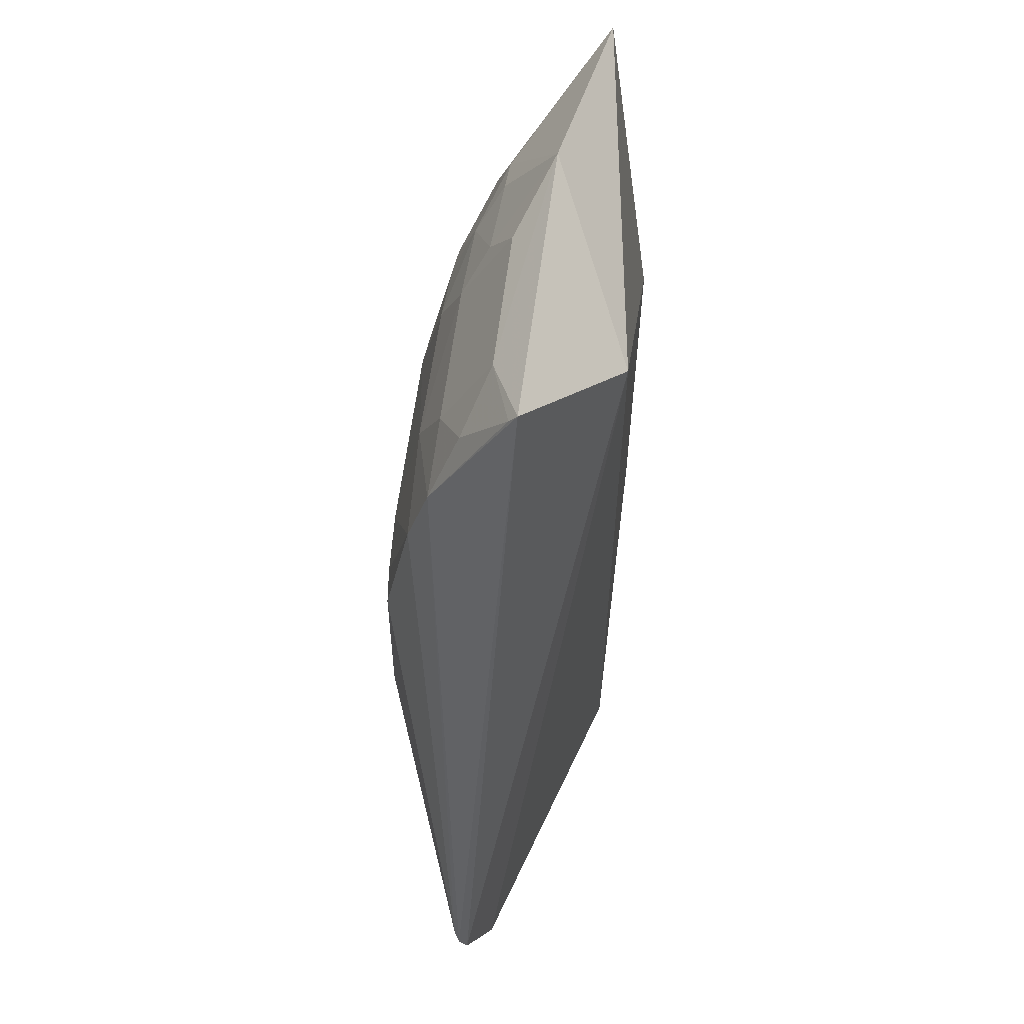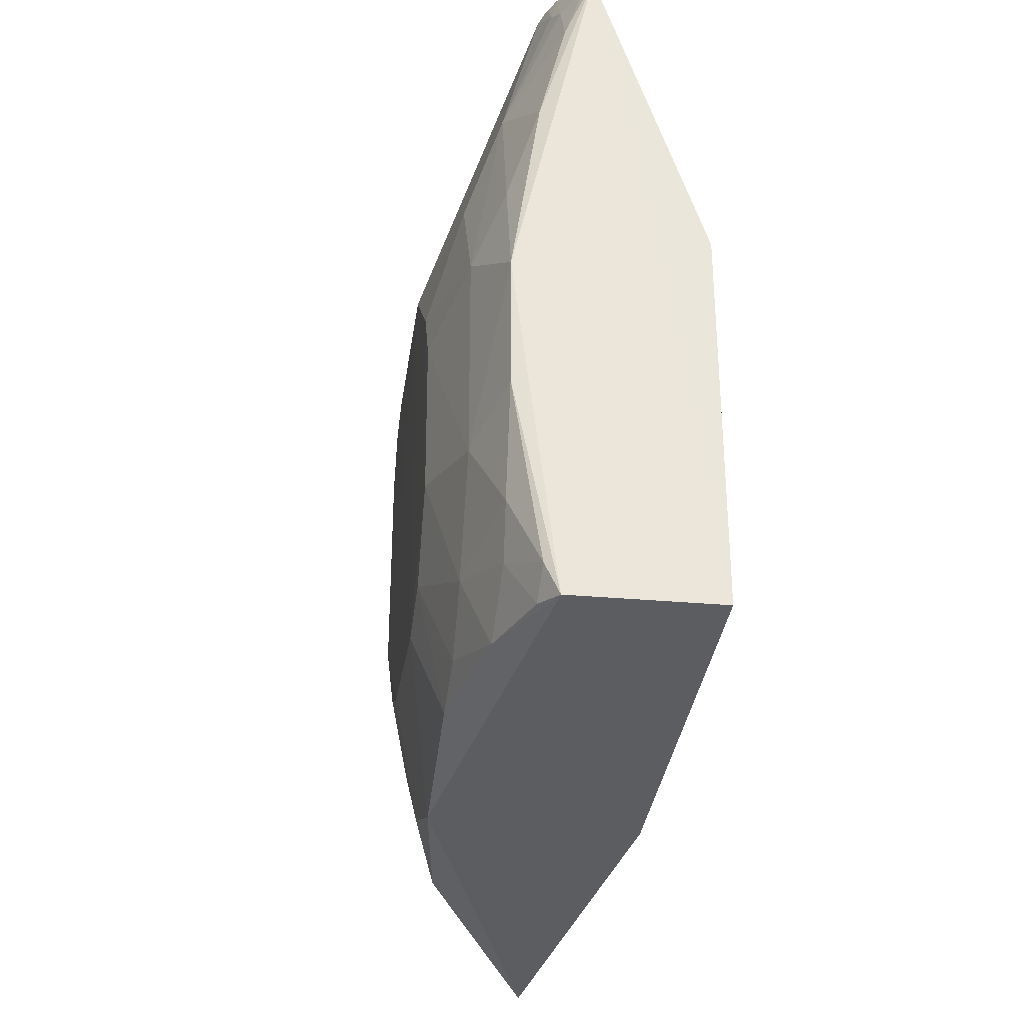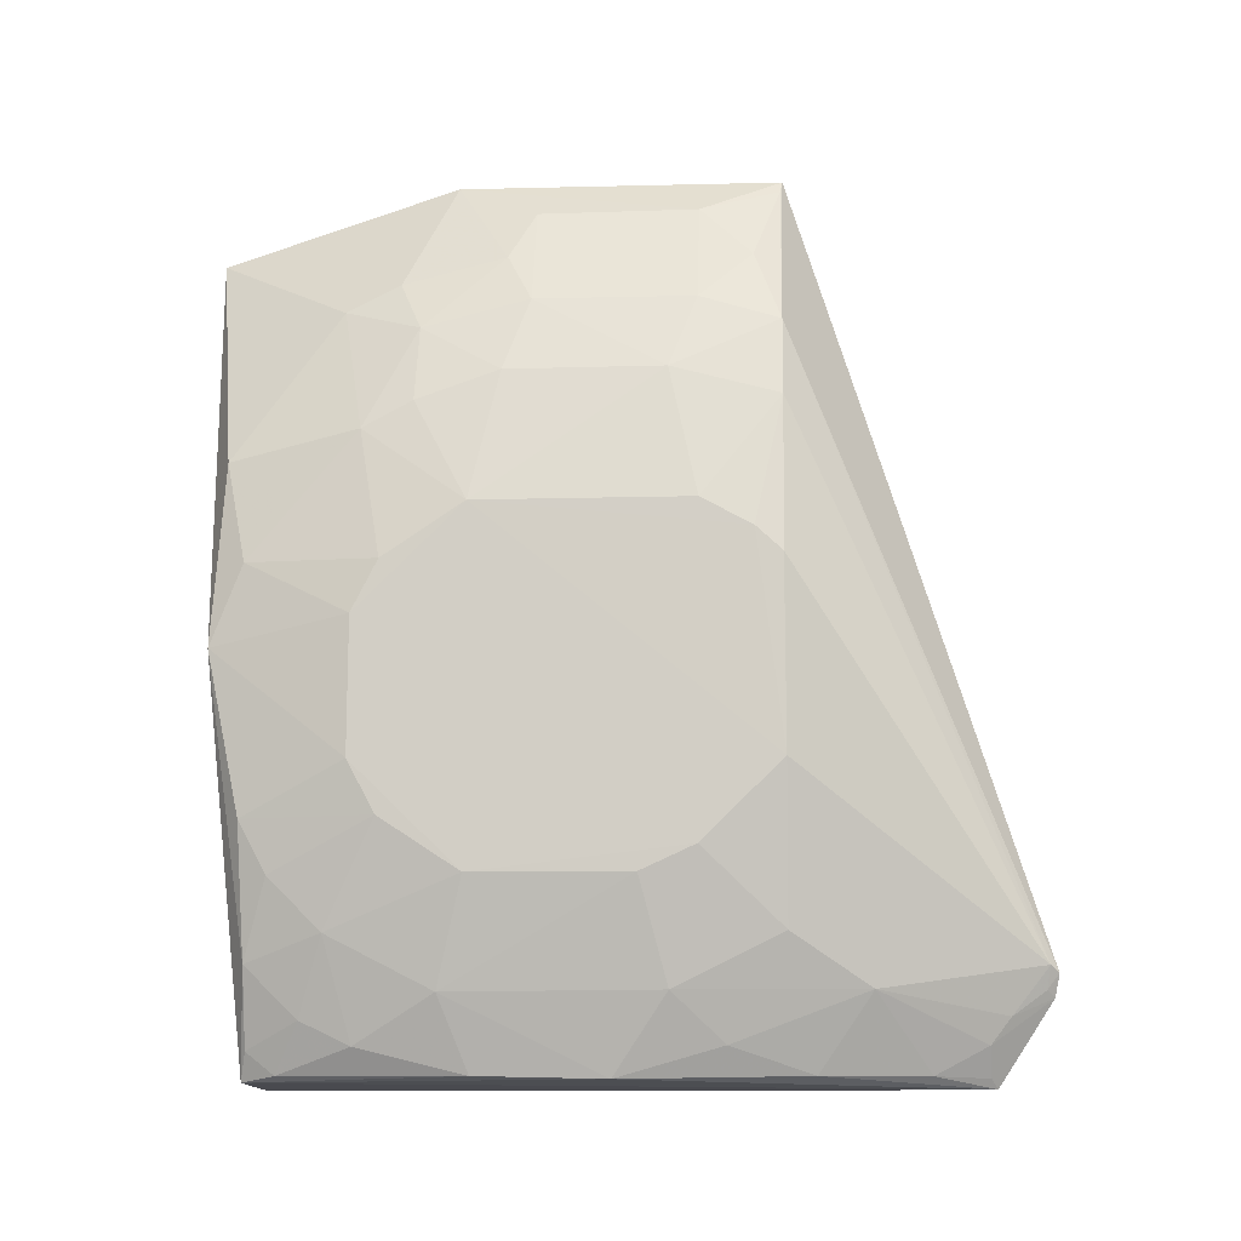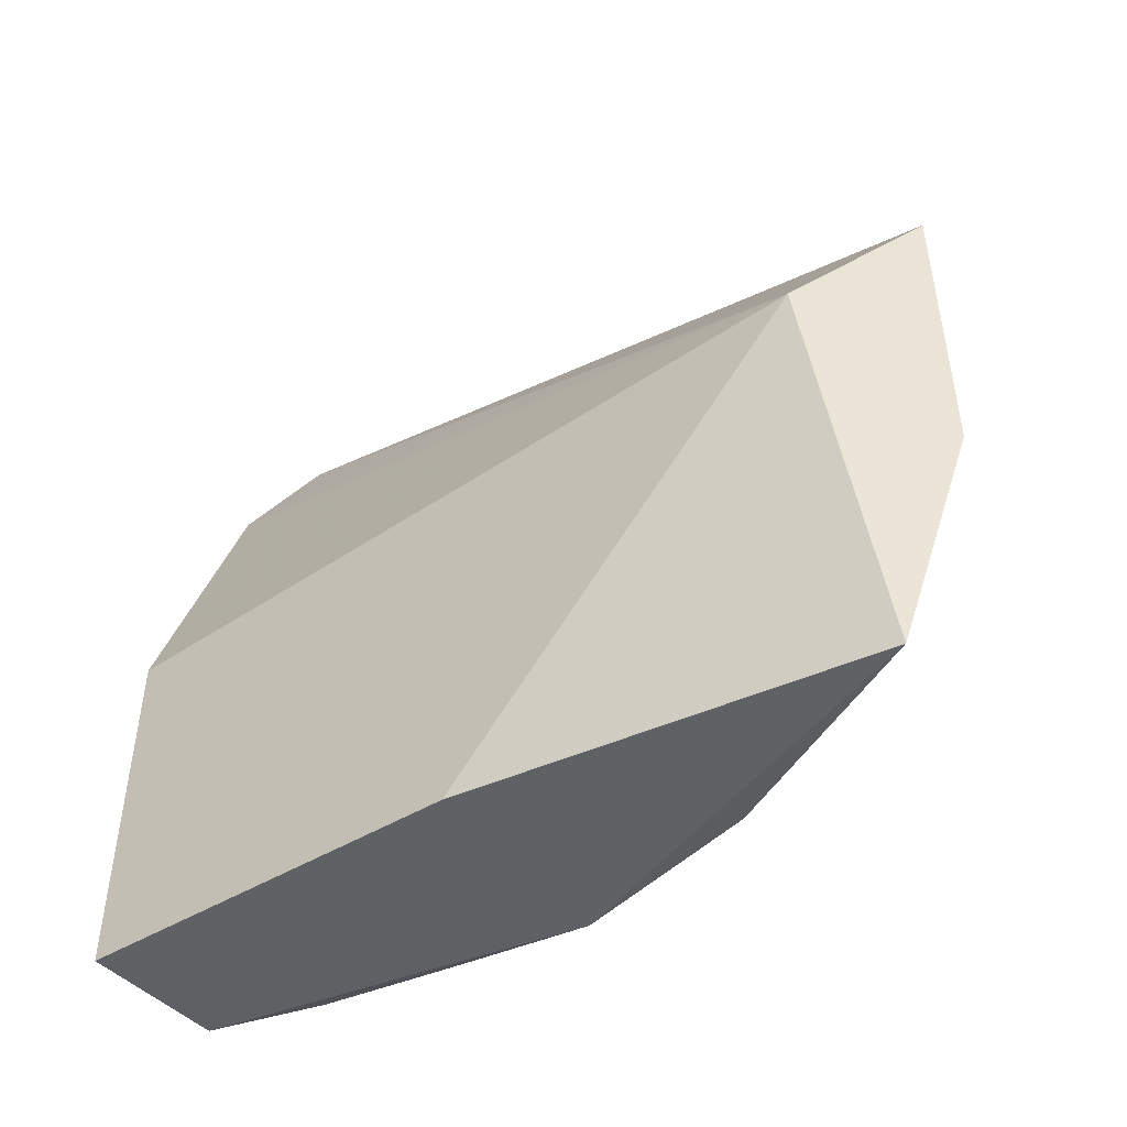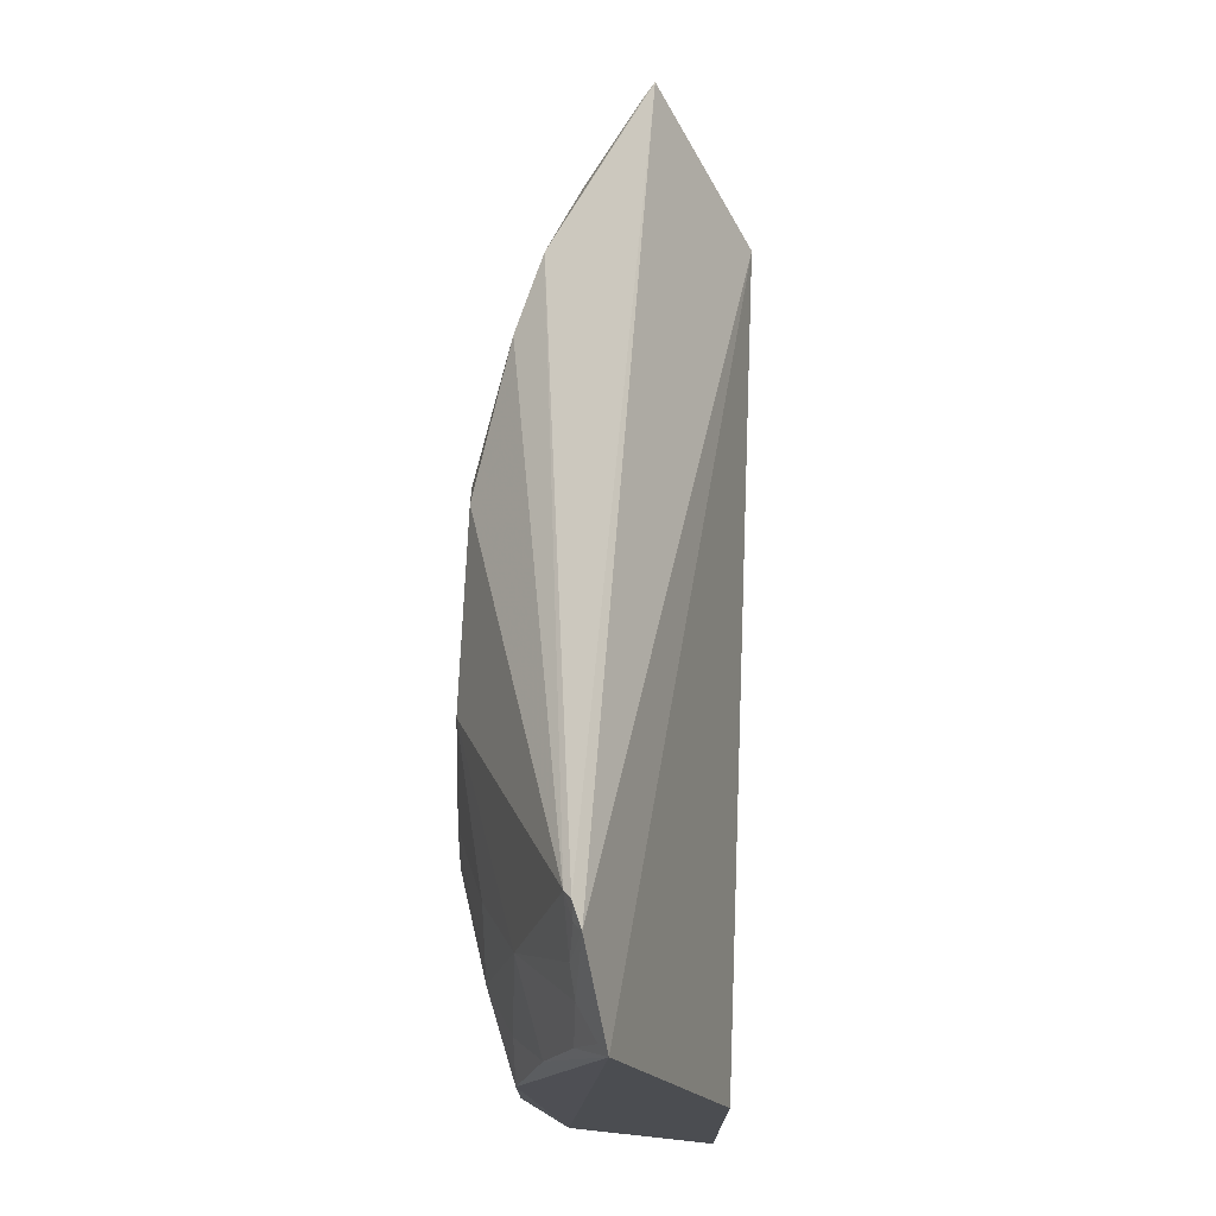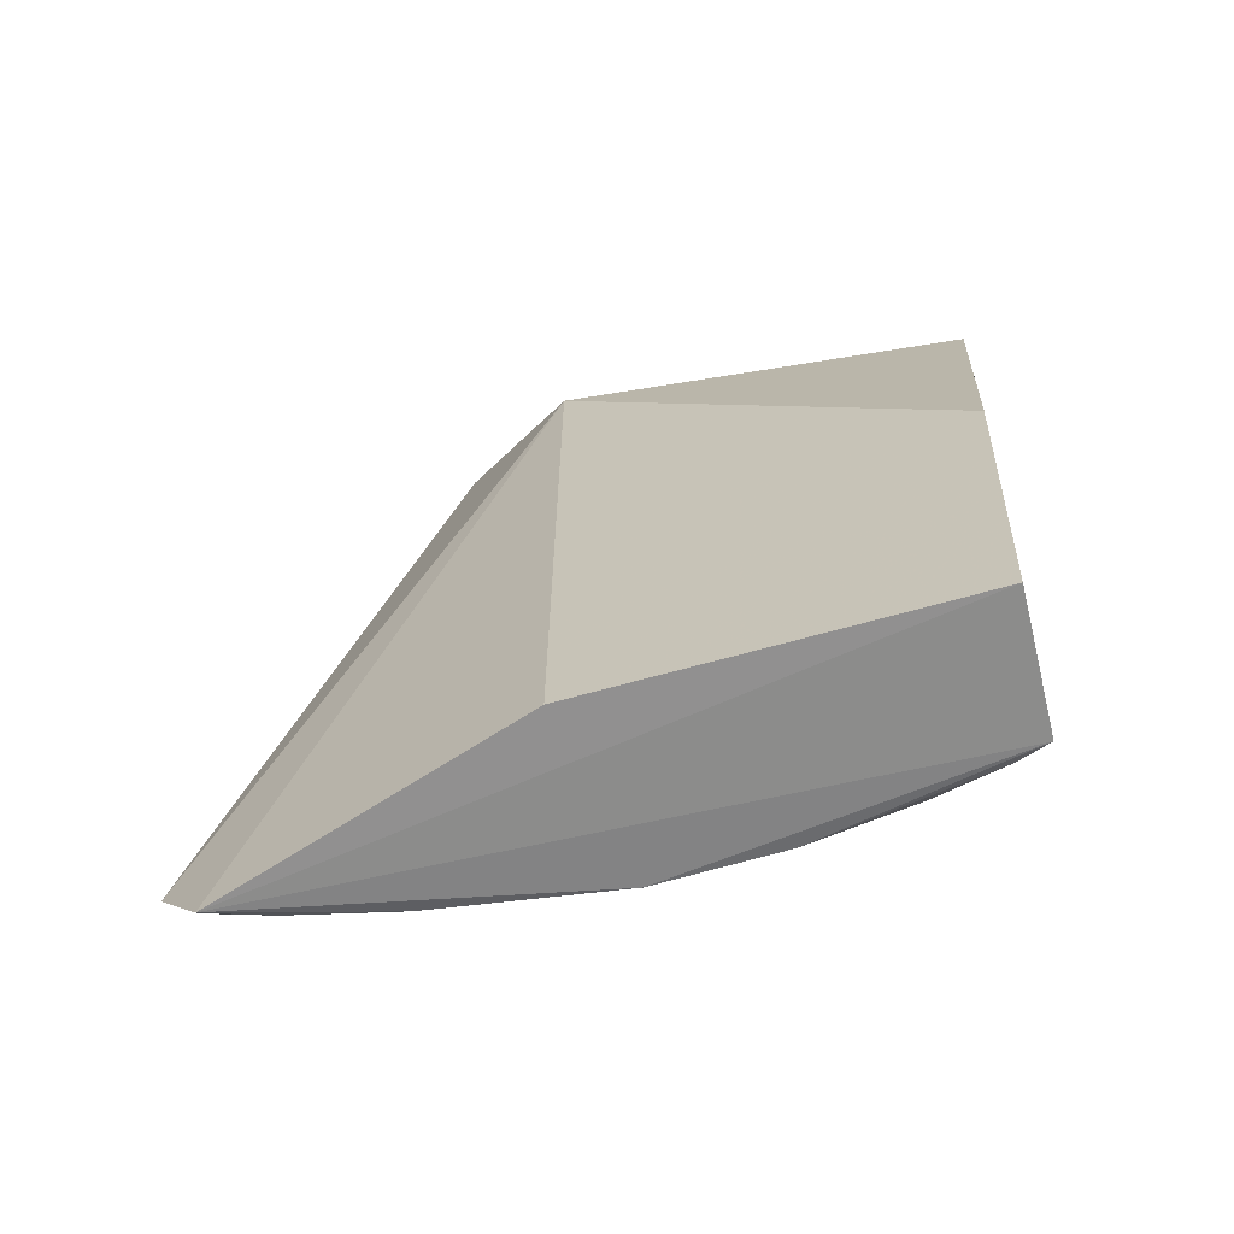
<metadata>
{"format":"obj","ext":"obj","renderer":"f3d","projection":"perspective","resolution":1024,"background":"white","views":[{"elev":59.2,"azim":7.1,"up":"+Y"},{"elev":-32.0,"azim":-8.2,"up":"+Z"},{"elev":-9.8,"azim":-86.5,"up":"+Y"},{"elev":-48.4,"azim":126.9,"up":"+Z"},{"elev":74.0,"azim":2.2,"up":"+Z"},{"elev":-67.6,"azim":105.6,"up":"+Y"}]}
</metadata>
<code>
v -0.4088 -0.2356 0.1882
v -0.3513 -0.2375 -0.2045
v -0.3513 0.2019 0.007576
v -0.4046 0.2581 0.08239
v -0.485 -0.07005 -0.1416
v -0.4214 -0.1891 0.2173
v -0.3513 -0.2375 0.007576
v -0.4537 -0.2283 -0.0811
v -0.3843 0.2215 -0.2324
v -0.4853 0.0341 0.08047
v -0.4308 -0.2322 -0.2023
v -0.4689 -0.1856 0.02075
v -0.3513 -0.01026 -0.2197
v -0.4039 0.2582 -0.09708
v -0.4556 0.1649 0.0812
v -0.469 -0.157 -0.1551
v -0.4538 -0.2298 -0.009186
v -0.4676 -0.01038 -0.2176
v -0.4522 -0.1851 0.1242
v -0.4853 -0.1139 0.03609
v -0.4297 -0.1724 0.2147
v -0.424 0.2359 -0.05167
v -0.454 -0.2137 -0.1414
v -0.469 -0.1866 -0.09666
v -0.486 0.06231 -0.08151
v -0.4693 -0.09918 -0.1994
v -0.4235 -0.2132 0.1836
v -0.4538 -0.213 0.04948
v -0.4696 -0.1562 0.08067
v -0.4688 0.1207 0.08121
v -0.4262 -0.1766 0.2193
v -0.4237 0.2369 0.03687
v -0.455 -0.1723 -0.1979
v -0.4384 -0.2287 -0.1834
v -0.4849 -0.1277 0.005838
v -0.4846 -0.1277 -0.0819
v -0.4854 0.004225 -0.141
v -0.4695 0.1358 -0.06598
v -0.486 -0.07026 0.08088
v -0.4844 -0.09872 -0.1263
v -0.4264 -0.1986 0.1945
v -0.4382 -0.2284 0.09494
v -0.4857 0.06271 0.0374
v -0.4388 0.2064 0.06625
v -0.4531 -0.2006 -0.1692
v -0.4685 -0.1277 -0.1844
v -0.4395 -0.2161 -0.1989
v -0.4535 0.09136 -0.2126
v -0.4375 0.1925 -0.124
v -0.4701 0.1361 0.02137
v -0.4252 -0.1852 0.2129
v -0.4239 -0.2287 0.1543
v -0.4858 0.04739 0.06584
v -0.4096 0.2508 0.0811
v -0.4544 0.1784 -0.05177
v -0.4692 0.1051 -0.1398
v -0.4695 0.03423 -0.1995
v -0.4389 0.2067 -0.06617
v -0.4379 0.1773 -0.154
v -0.4543 0.1785 0.03663
v -0.4136 -0.23 0.1845
v -0.4541 0.1636 -0.1111
v -0.485 0.0327 -0.1265
v -0.4695 0.1199 -0.1119
f 6 1 3
f 6 3 4
f 7 1 2
f 7 2 3
f 7 3 1
f 11 2 1
f 13 9 3
f 13 3 2
f 14 4 3
f 14 3 9
f 17 11 1
f 17 8 11
f 18 9 13
f 18 13 2
f 18 2 11
f 24 17 12
f 24 8 17
f 24 23 8
f 24 16 23
f 26 5 18
f 27 1 6
f 28 19 12
f 28 12 17
f 29 20 12
f 29 12 19
f 30 21 15
f 30 10 21
f 31 6 4
f 31 4 15
f 31 15 21
f 32 4 14
f 32 14 22
f 33 26 18
f 33 18 11
f 34 11 8
f 34 8 23
f 35 24 12
f 35 12 20
f 36 16 24
f 36 24 35
f 36 35 20
f 37 18 5
f 37 5 25
f 39 20 29
f 39 21 10
f 39 29 19
f 39 19 21
f 39 25 5
f 39 36 20
f 39 5 36
f 40 5 26
f 40 36 5
f 40 16 36
f 41 21 19
f 41 19 27
f 41 27 6
f 42 19 28
f 42 28 17
f 42 17 1
f 45 23 16
f 45 16 33
f 45 34 23
f 46 33 16
f 46 26 33
f 46 40 26
f 46 16 40
f 47 33 11
f 47 11 34
f 47 45 33
f 47 34 45
f 48 9 18
f 50 30 15
f 50 43 30
f 50 38 25
f 50 25 43
f 51 31 21
f 51 21 41
f 51 41 6
f 51 6 31
f 52 27 19
f 52 19 42
f 52 42 1
f 53 10 30
f 53 30 43
f 53 39 10
f 53 43 25
f 53 25 39
f 54 44 15
f 54 15 4
f 54 4 32
f 54 32 44
f 55 32 22
f 55 38 50
f 57 48 18
f 57 18 37
f 57 56 48
f 58 22 14
f 58 14 49
f 58 55 22
f 59 49 14
f 59 14 9
f 59 9 48
f 59 48 56
f 60 50 15
f 60 15 44
f 60 55 50
f 60 44 32
f 60 32 55
f 61 52 1
f 61 1 27
f 61 27 52
f 62 38 55
f 62 59 56
f 62 49 59
f 62 58 49
f 62 55 58
f 63 37 25
f 63 25 56
f 63 57 37
f 63 56 57
f 64 56 25
f 64 25 38
f 64 62 56
f 64 38 62

</code>
